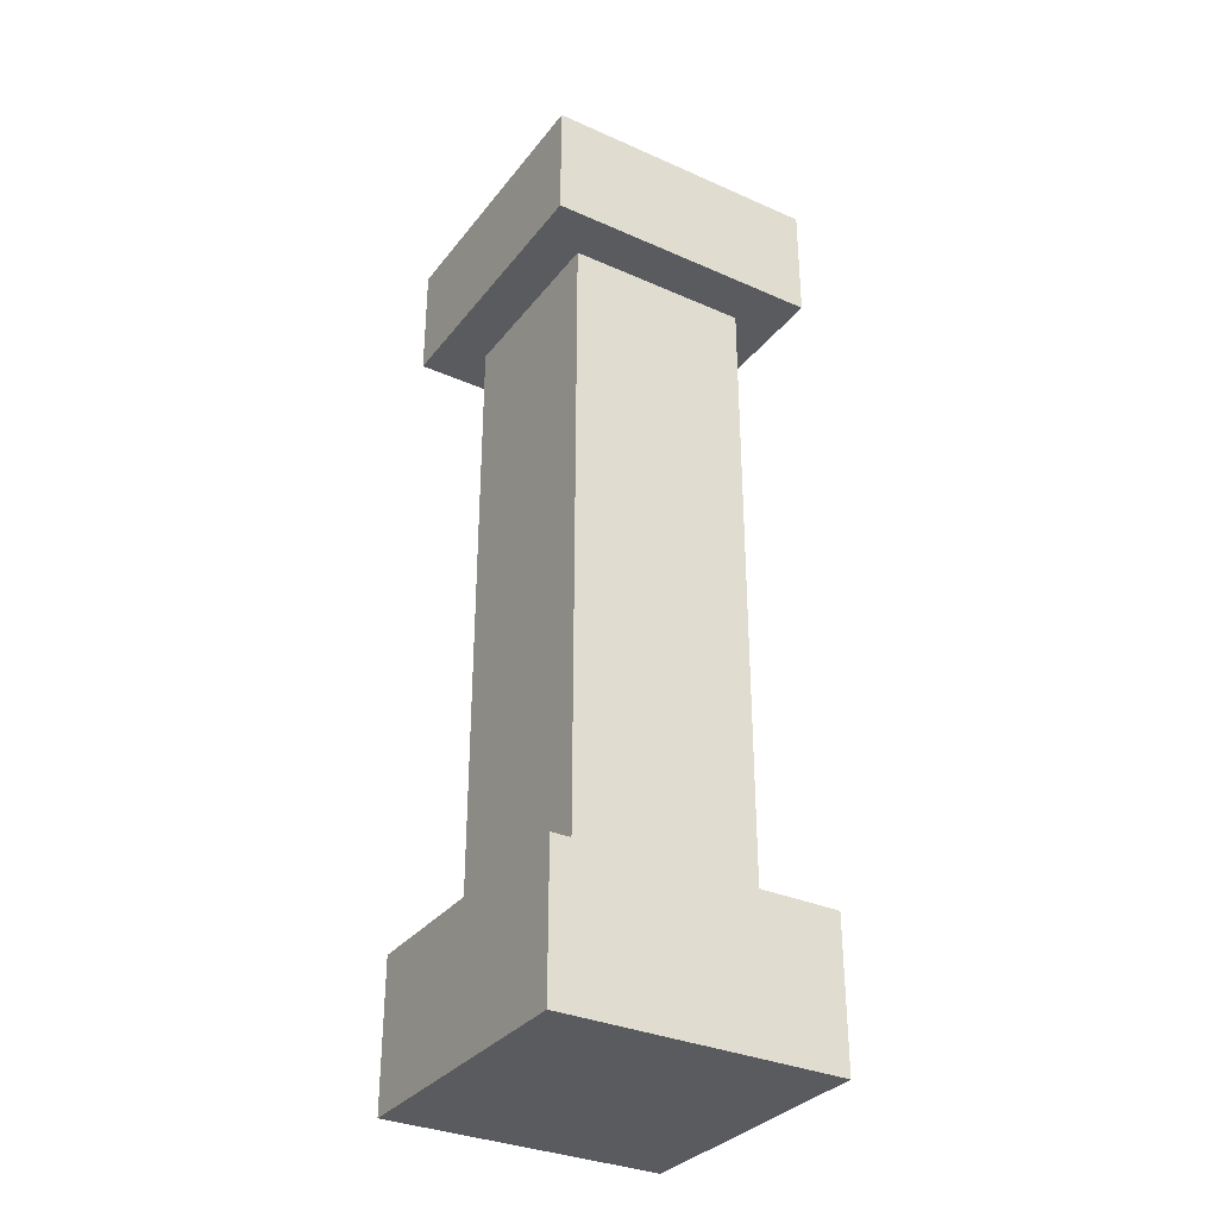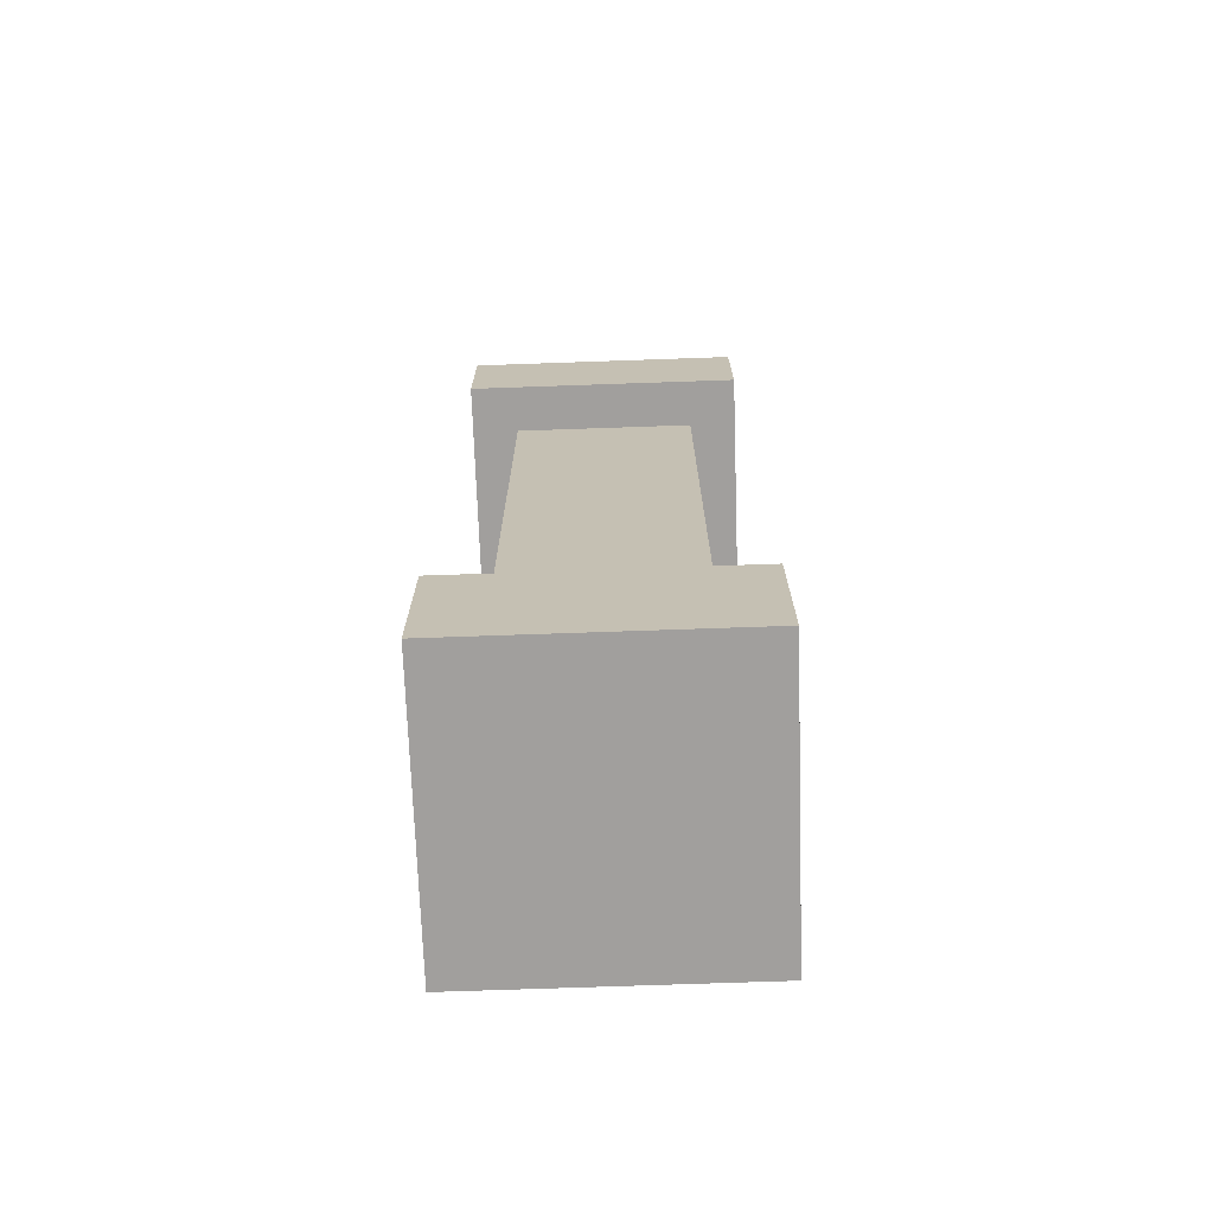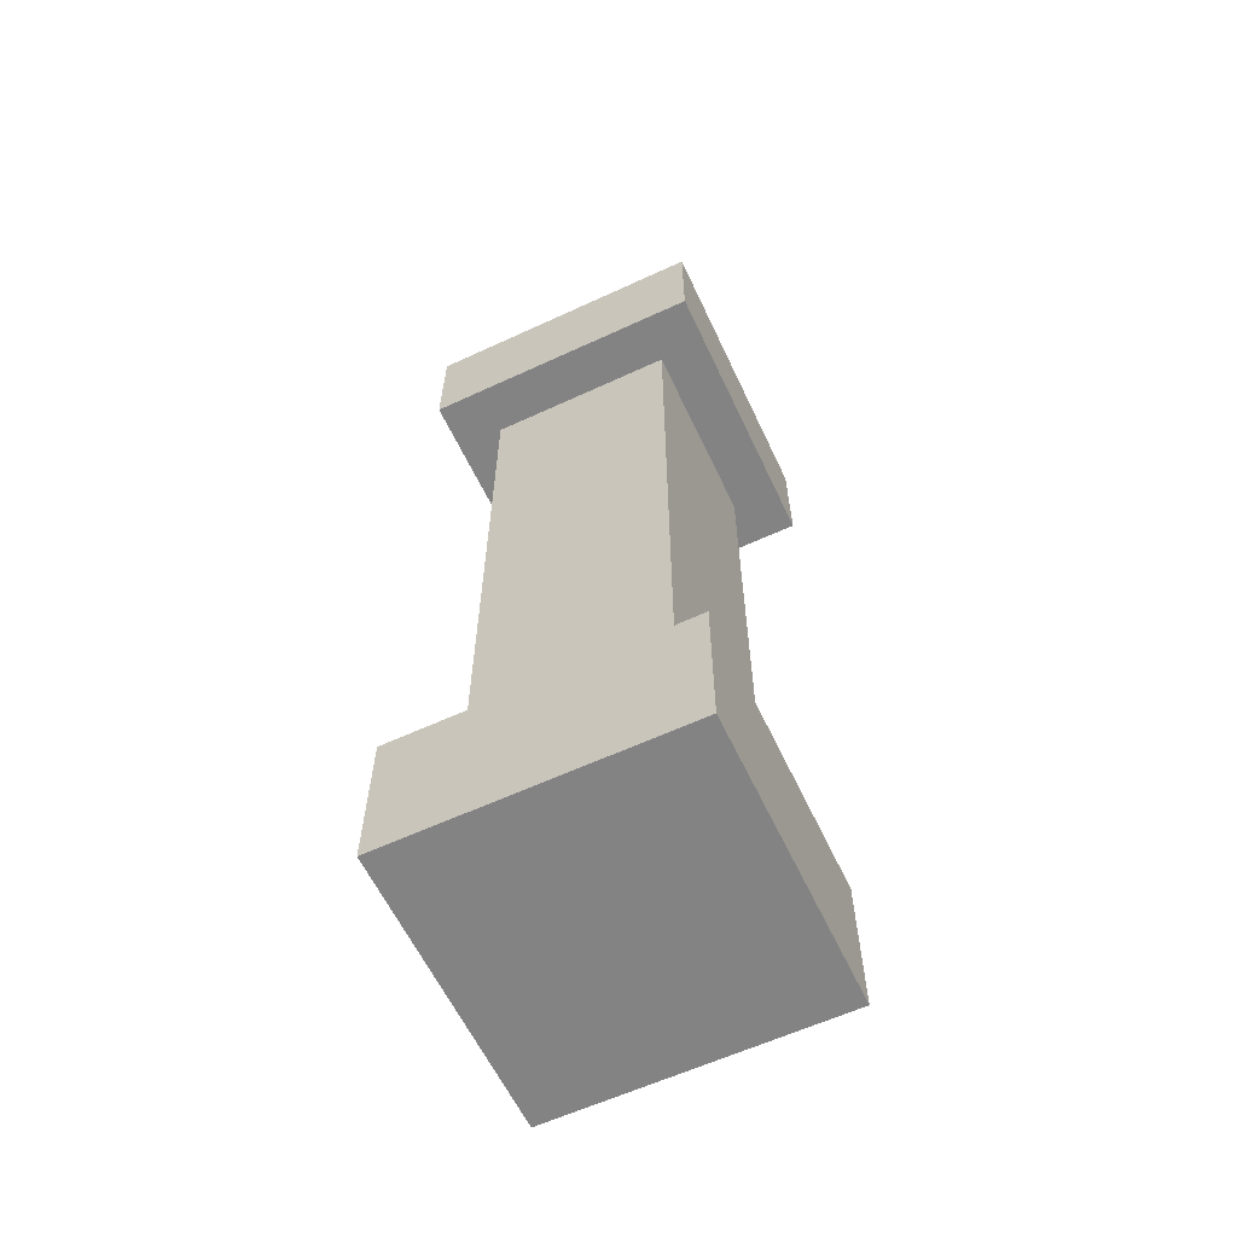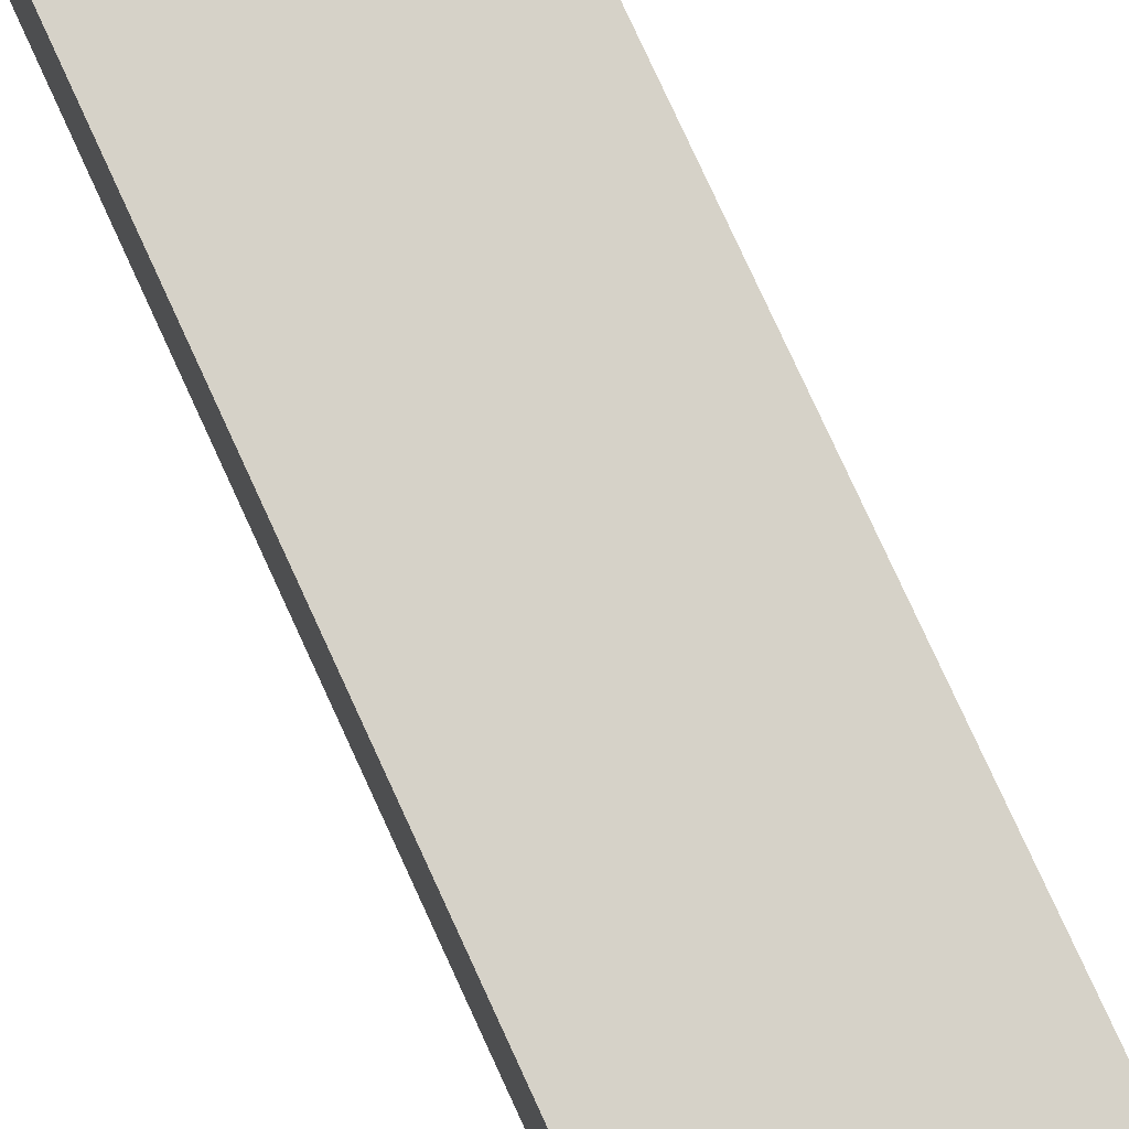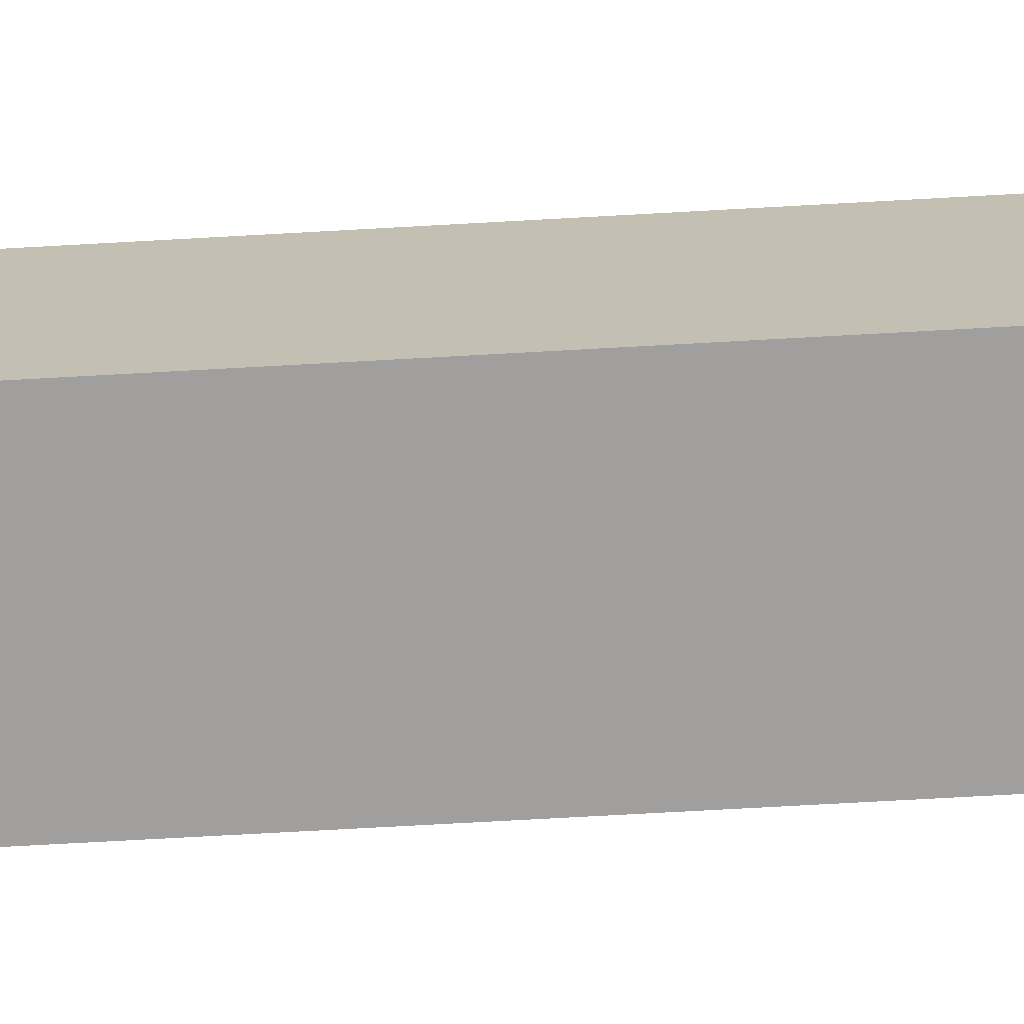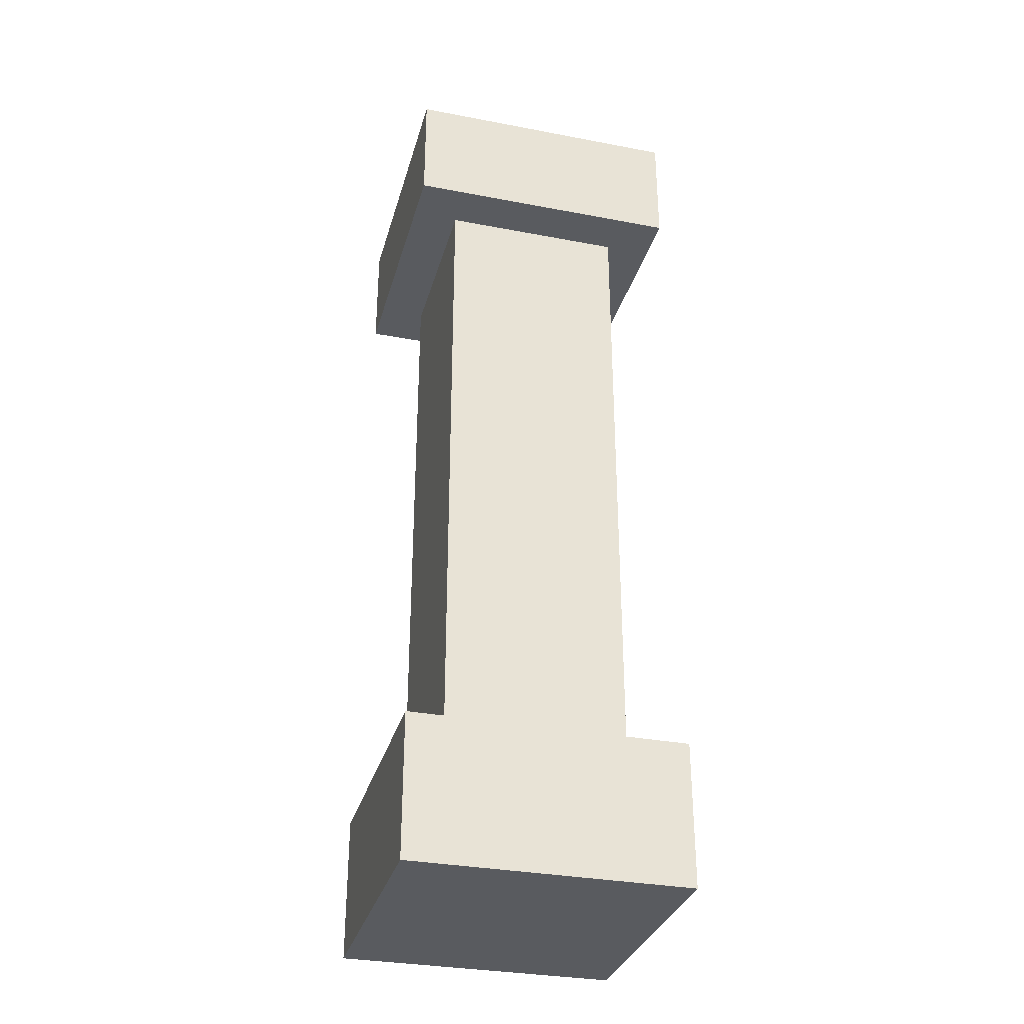
<metadata>
{"format":"obj","ext":"obj","renderer":"f3d","projection":"perspective","resolution":1024,"background":"white","views":[{"elev":-32.6,"azim":58.4,"up":"+Y"},{"elev":-71.5,"azim":-178.0,"up":"+Y"},{"elev":-61.2,"azim":115.2,"up":"+Y"},{"elev":78.2,"azim":155.4,"up":"+Z"},{"elev":-71.5,"azim":93.2,"up":"+Z"},{"elev":-32.3,"azim":75.1,"up":"+Y"}]}
</metadata>
<code>
o Cube_Cube.041
v -10.74 3.244 7.997
v -10.74 3.497 7.997
v -10.74 3.244 7.512
v -10.74 3.497 7.512
v -10.25 3.244 7.997
v -10.25 3.497 7.997
v -10.25 3.244 7.512
v -10.25 3.497 7.512
v -10.74 4.633 7.997
v -10.74 4.633 7.512
v -10.25 4.633 7.997
v -10.25 4.633 7.512
v -10.65 3.421 7.914
v -10.65 4.866 7.914
v -10.65 3.421 7.594
v -10.65 4.866 7.594
v -10.33 3.421 7.914
v -10.33 4.866 7.914
v -10.33 3.421 7.594
v -10.33 4.866 7.594
v -10.69 4.886 7.949
v -10.74 4.838 7.997
v -10.69 4.886 7.559
v -10.74 4.838 7.512
v -10.3 4.886 7.949
v -10.25 4.838 7.997
v -10.3 4.886 7.559
v -10.25 4.838 7.512
f 1 2 4 3
f 3 4 8 7
f 7 8 6 5
f 5 6 2 1
f 3 7 5 1
f 8 4 2 6
f 27 23 21 25
f 12 28 26 11
f 9 22 24 10
f 10 12 11 9
f 10 24 28 12
f 13 14 16 15
f 15 16 20 19
f 19 20 18 17
f 17 18 14 13
f 15 19 17 13
f 20 16 14 18
f 21 23 24 22
f 23 27 28 24
f 27 25 26 28
f 25 21 22 26
f 11 26 22 9

</code>
